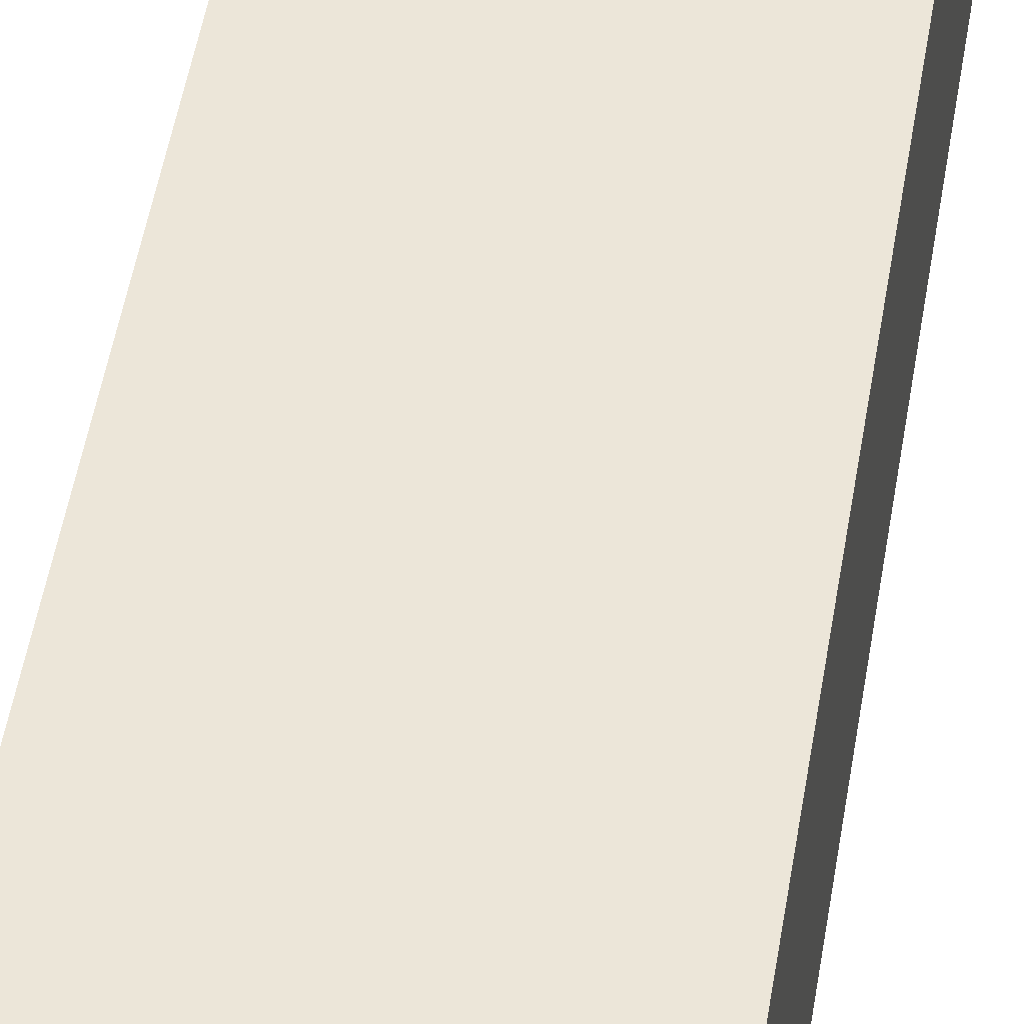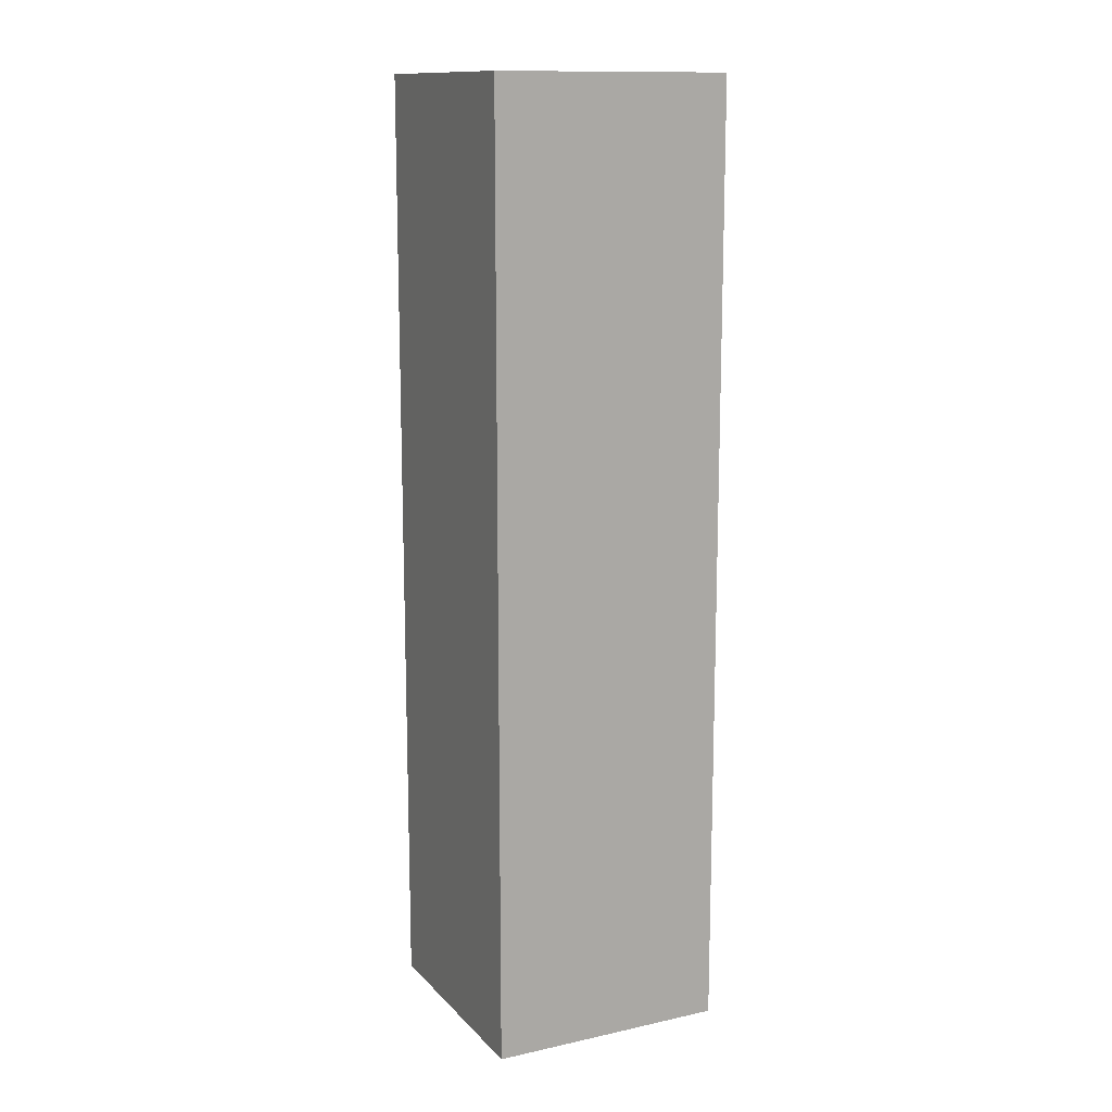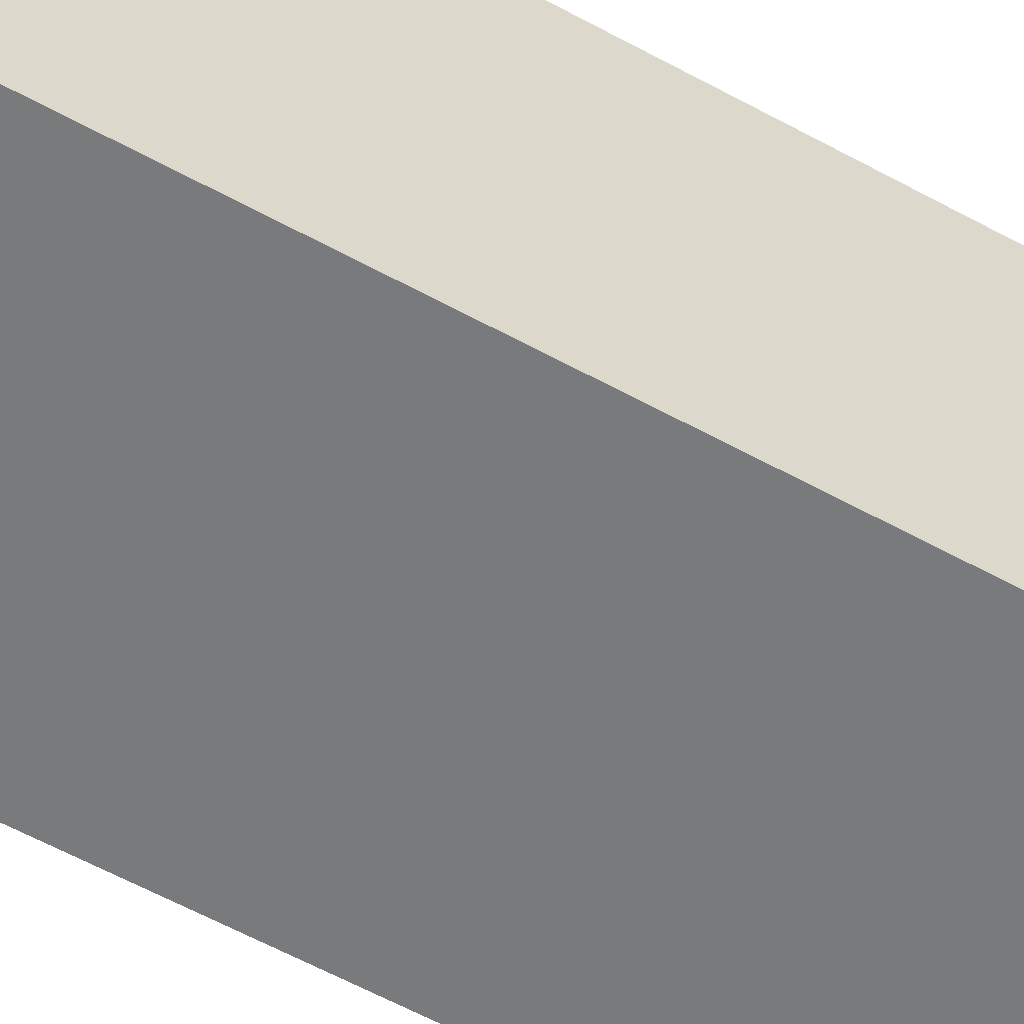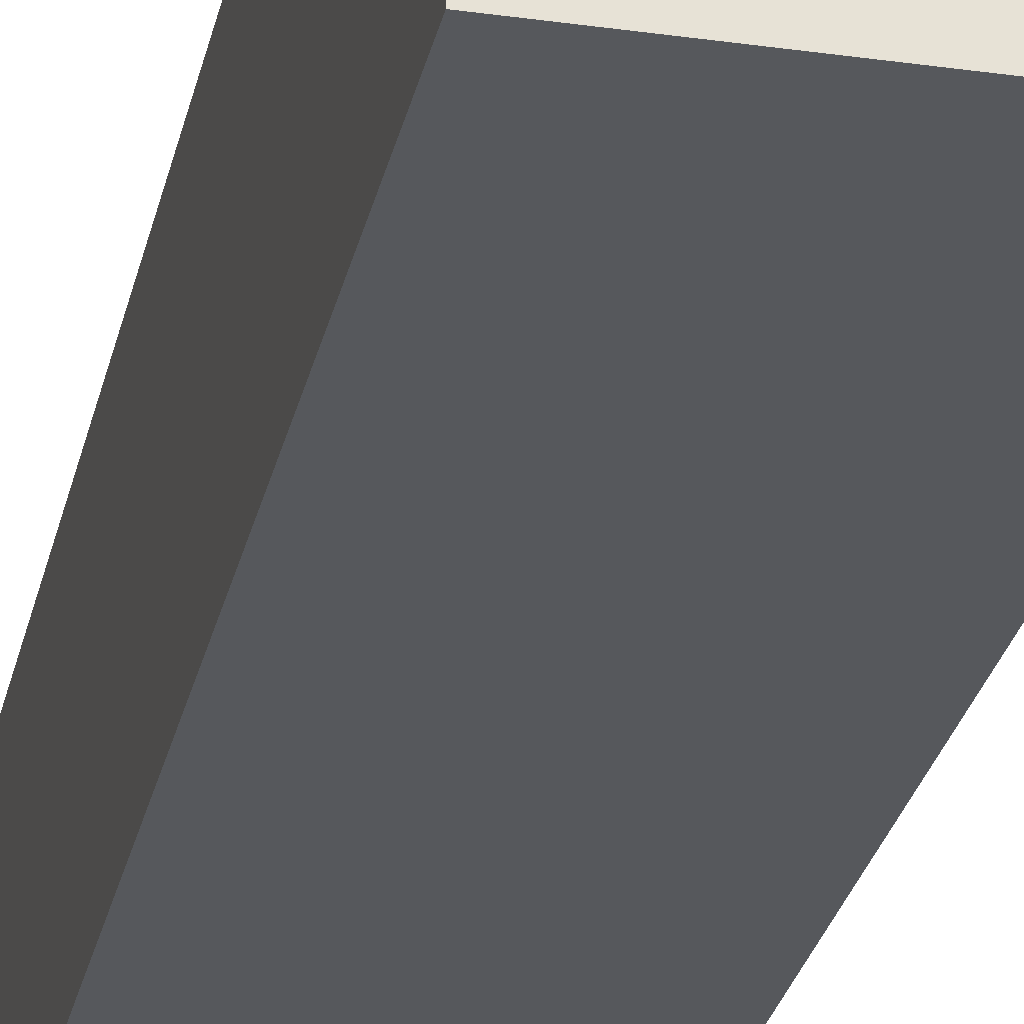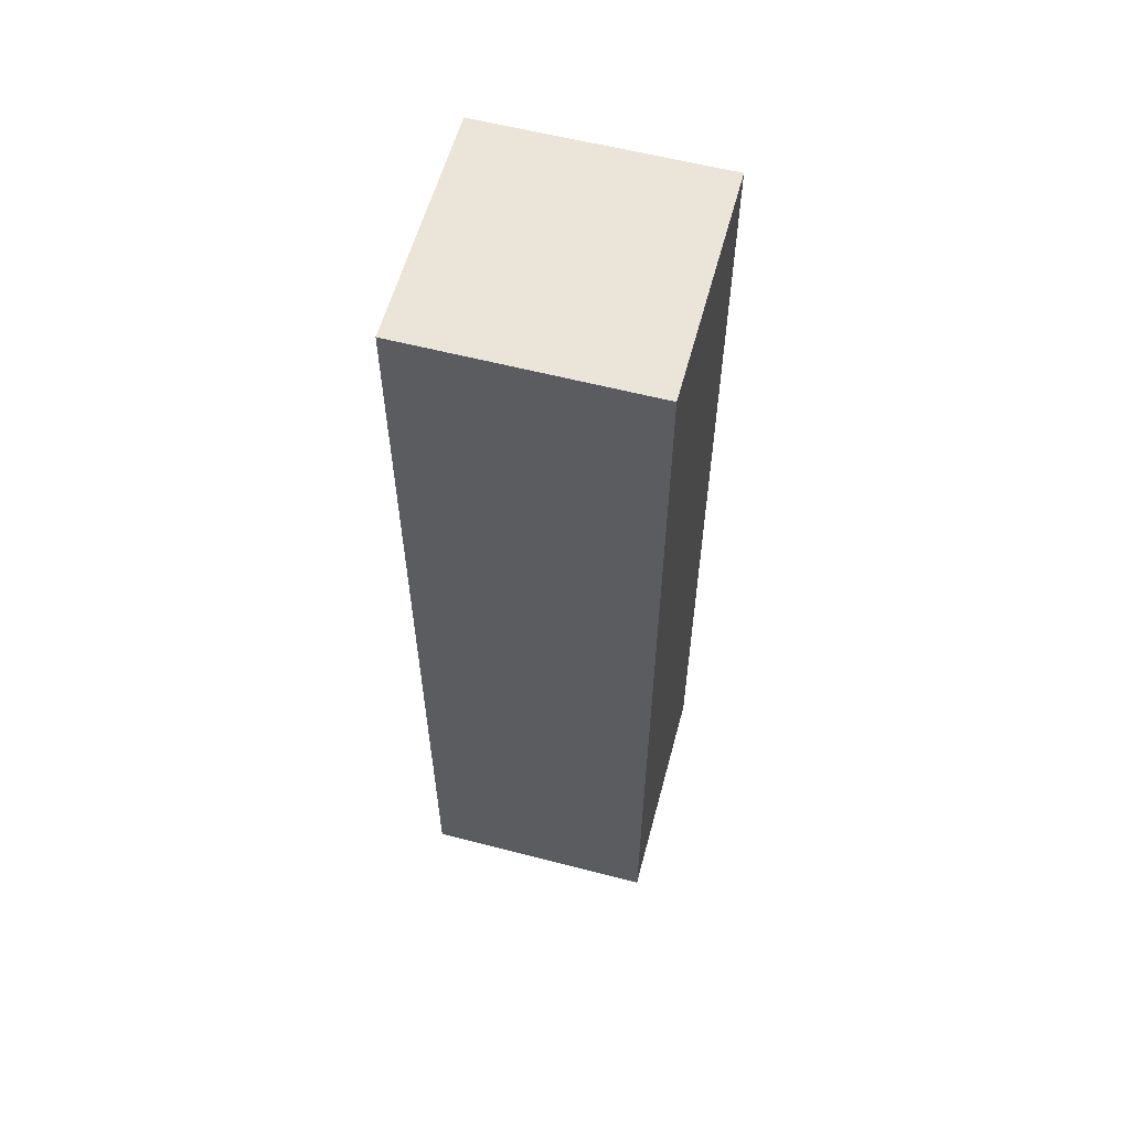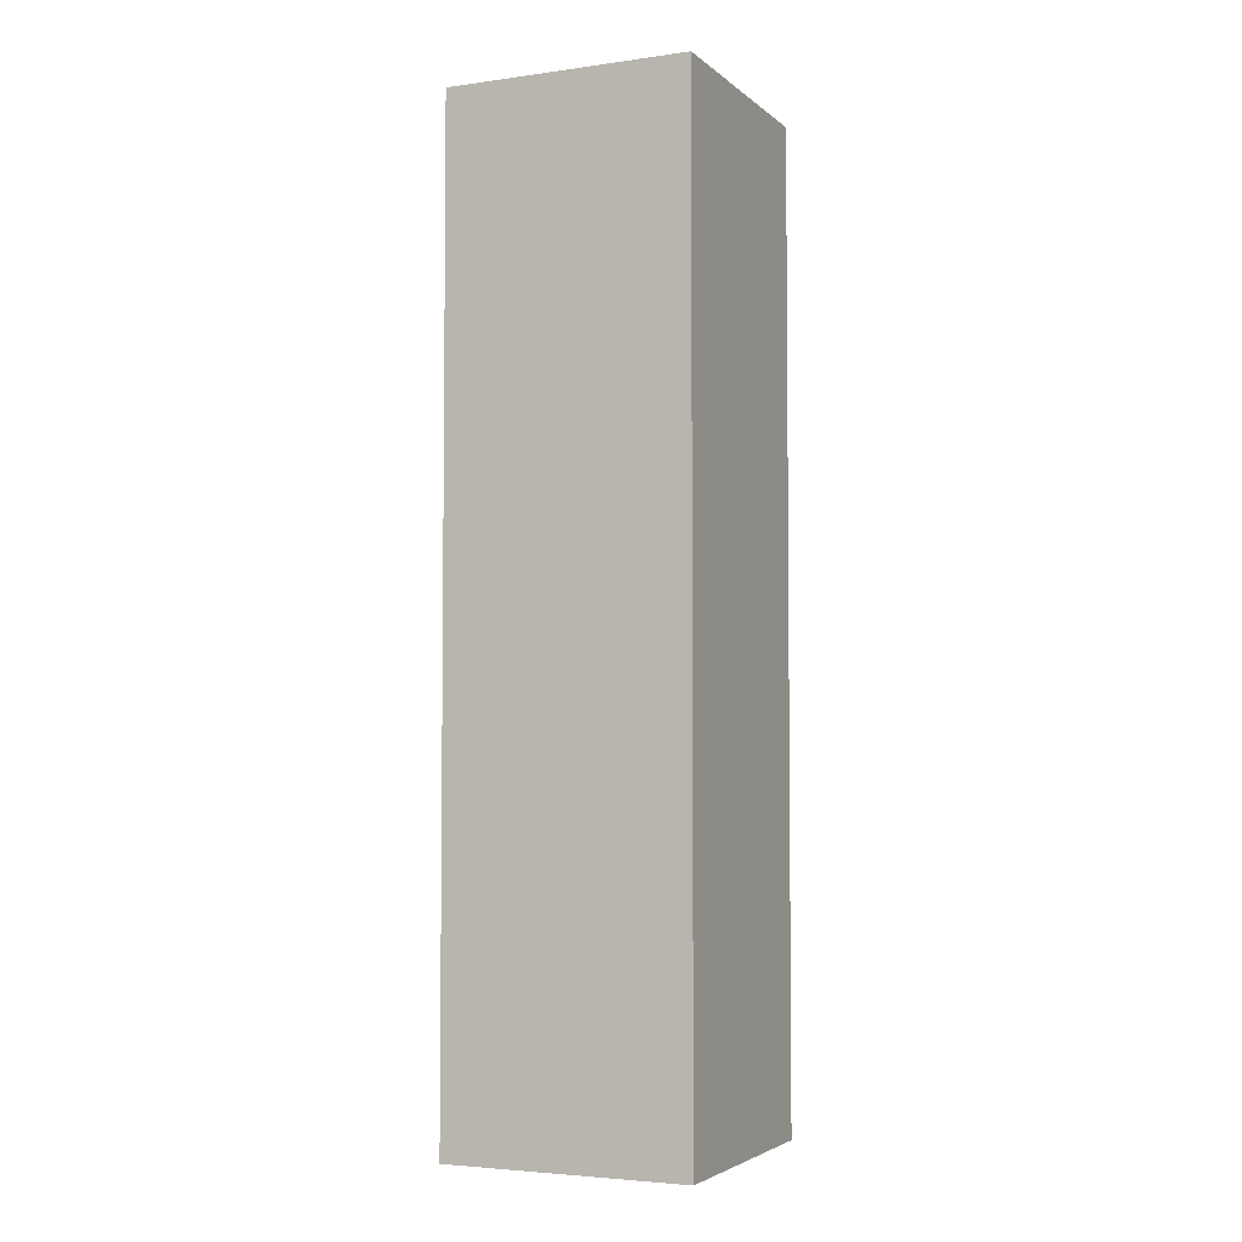
<metadata>
{"format":"obj","ext":"obj","renderer":"f3d","projection":"perspective","resolution":1024,"background":"white","views":[{"elev":49.3,"azim":-170.8,"up":"+Z"},{"elev":13.3,"azim":-26.2,"up":"+Y"},{"elev":-58.0,"azim":60.2,"up":"+Z"},{"elev":-28.1,"azim":167.9,"up":"+Z"},{"elev":58.7,"azim":15.0,"up":"+Y"},{"elev":-4.0,"azim":24.2,"up":"+Y"}]}
</metadata>
<code>
o Cube_Cube.002
v 0.2 -0.6 -0.2
v 0.2 1 -0.2
v 0.2 -0.6 0.2
v 0.2 1 0.2
v -0.2 -0.6 -0.2
v -0.2 1 -0.2
v -0.2 -0.6 0.2
v -0.2 1 0.2
f 1 2 4 3
f 3 4 8 7
f 7 8 6 5
f 5 6 2 1
f 3 7 5 1
f 8 4 2 6

</code>
